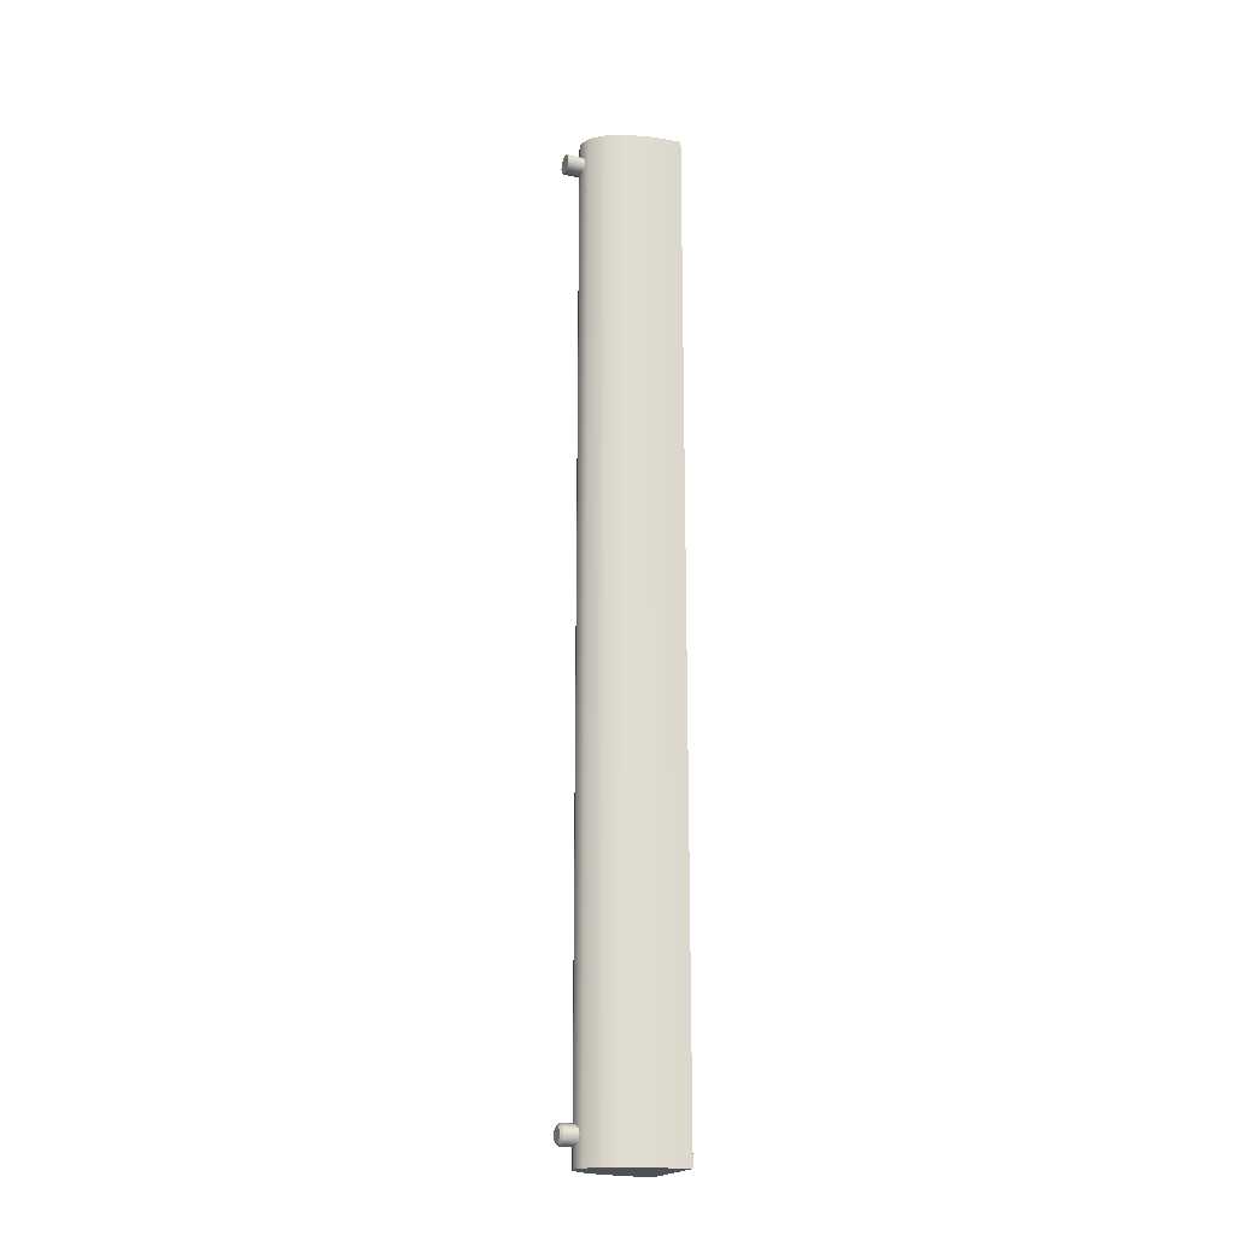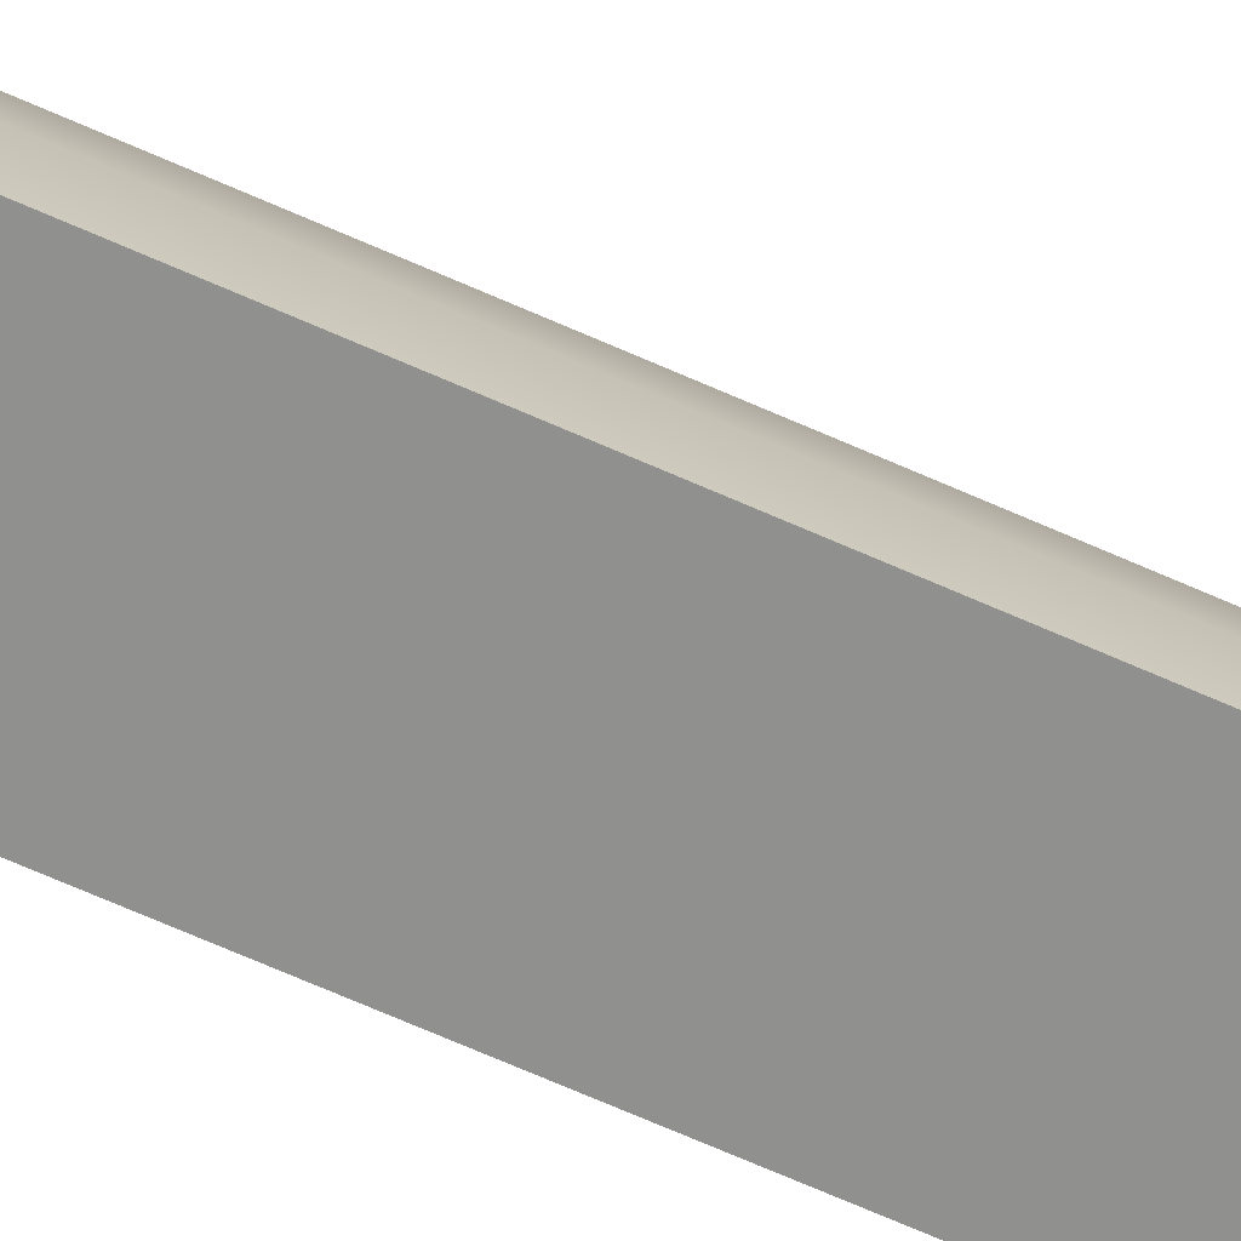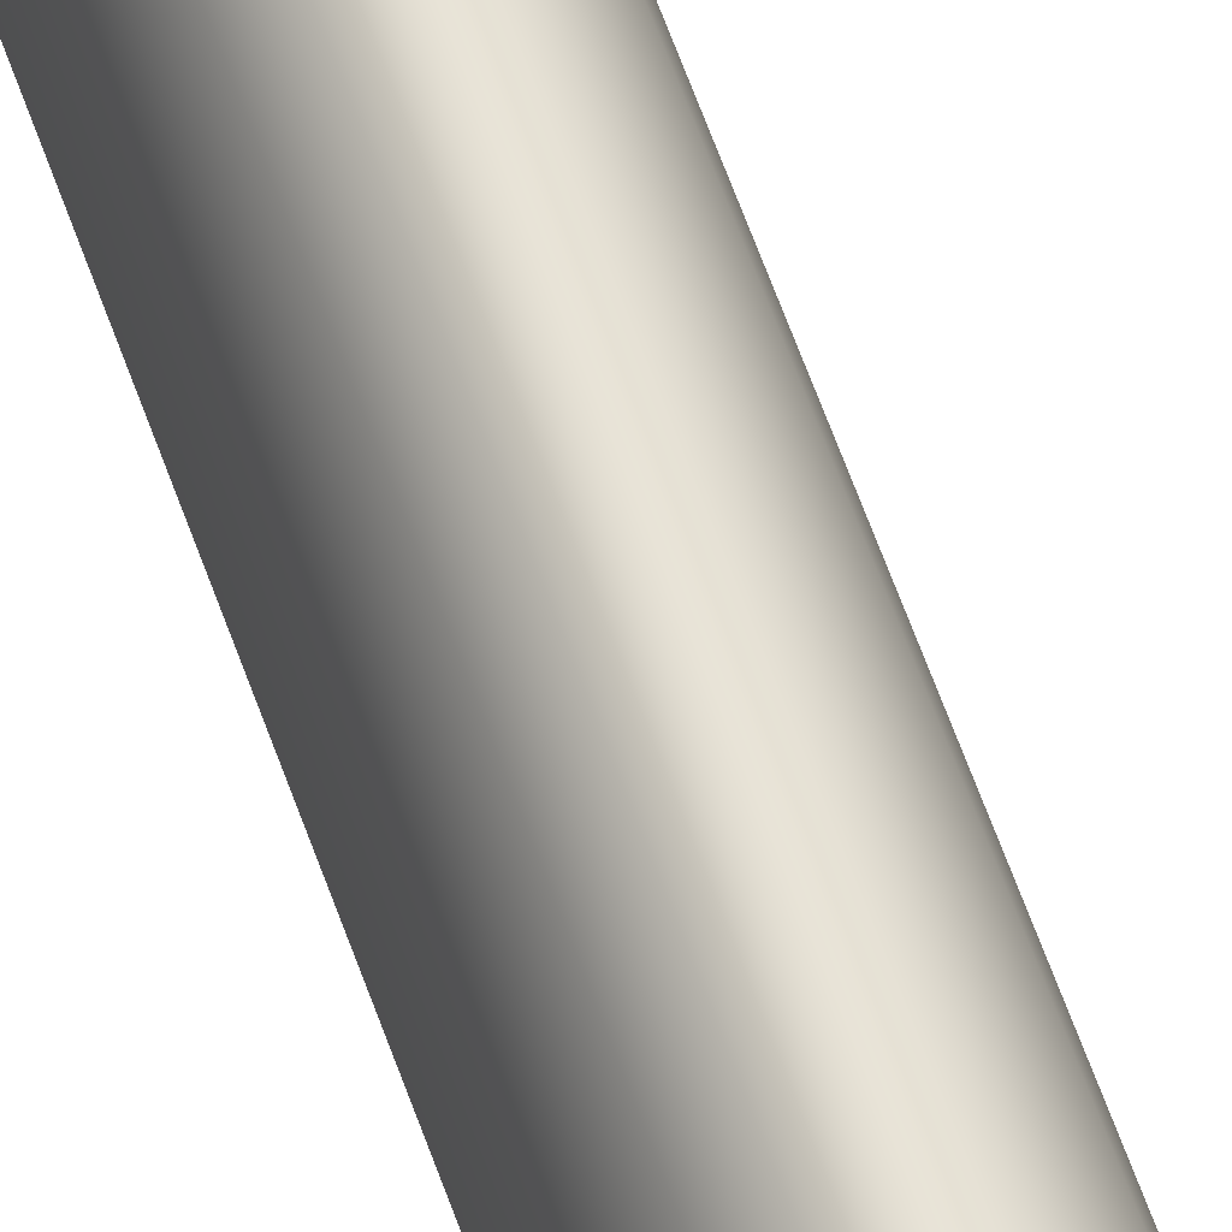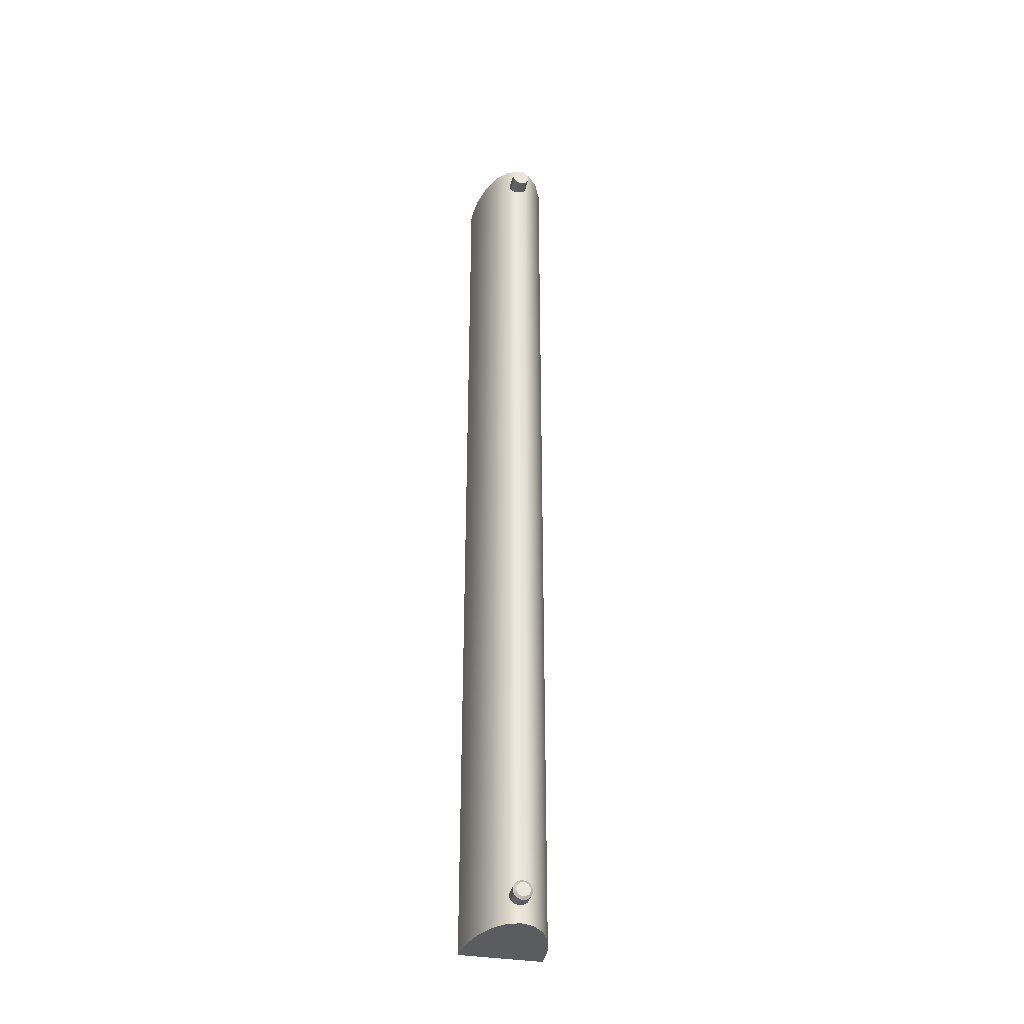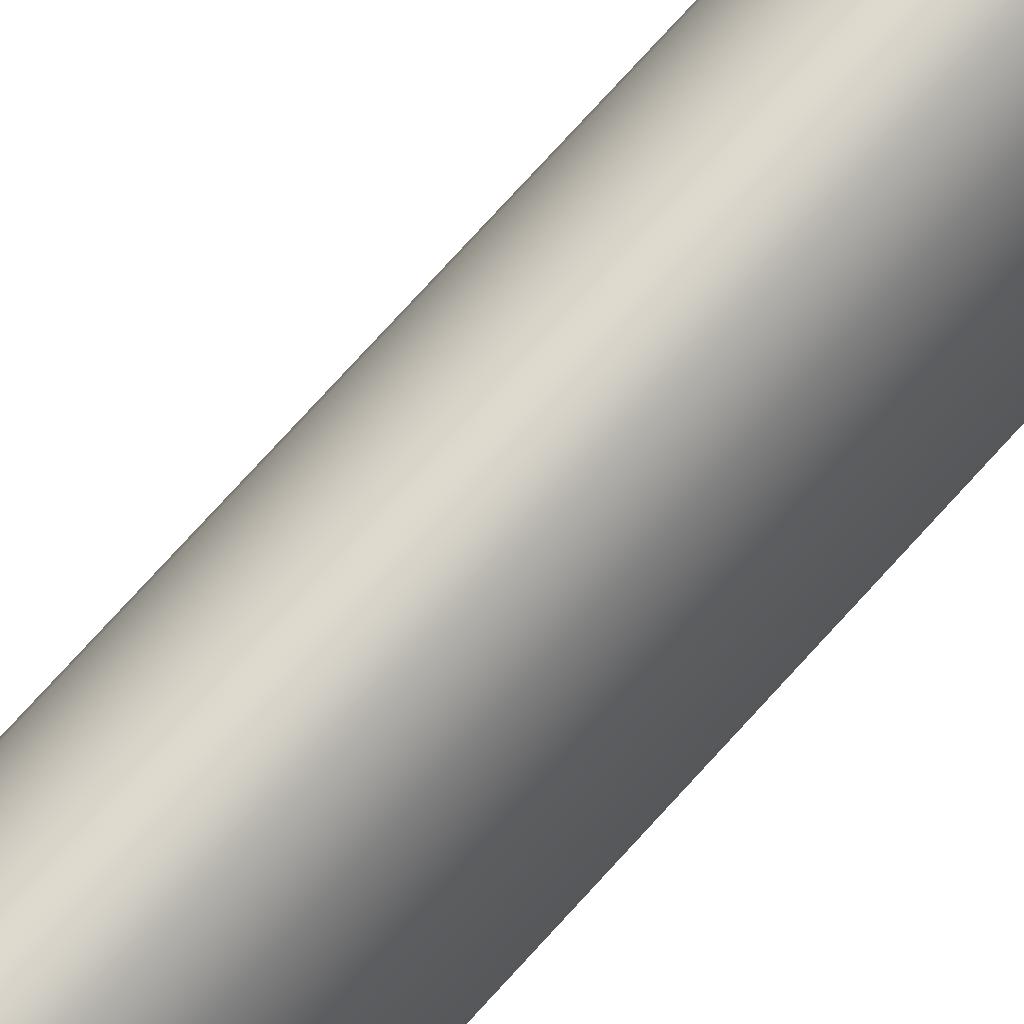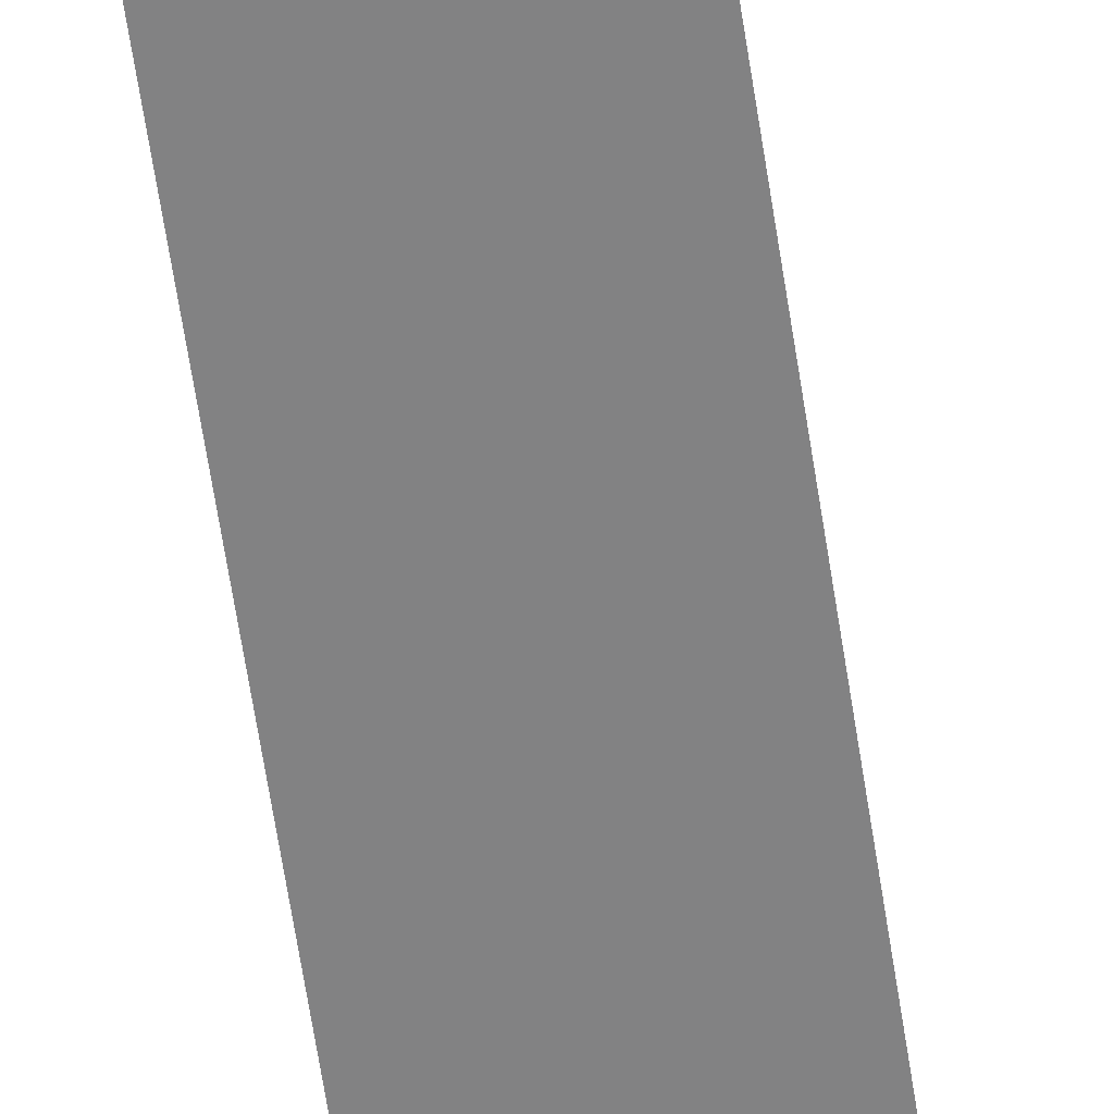
<metadata>
{"format":"obj","ext":"obj","renderer":"f3d","projection":"perspective","resolution":1024,"background":"white","views":[{"elev":-20.0,"azim":-112.1,"up":"+Z"},{"elev":-65.6,"azim":65.6,"up":"+Y"},{"elev":65.3,"azim":-19.9,"up":"+Y"},{"elev":-35.2,"azim":167.2,"up":"+Z"},{"elev":73.8,"azim":-138.0,"up":"+Y"},{"elev":-60.8,"azim":-171.5,"up":"+Y"}]}
</metadata>
<code>
g default
v 0.04933 0.276 -1.048
v 0.03476 0.3378 -1.048
v 0.01205 0.3868 -1.048
v -0.01655 0.4183 -1.048
v -0.04826 0.4291 -1.048
v -0.07998 0.4183 -1.048
v -0.1086 0.3868 -1.048
v -0.1313 0.3378 -1.048
v -0.1459 0.276 -1.048
v -0.1509 0.2075 -1.048
v 0.05436 0.2075 -1.048
v 0.04933 0.276 1.36
v 0.03476 0.3378 1.36
v 0.01205 0.3868 1.36
v -0.01655 0.4183 1.36
v -0.04826 0.4291 1.36
v -0.07998 0.4183 1.36
v -0.1086 0.3868 1.36
v -0.1313 0.3378 1.36
v -0.1459 0.276 1.36
v -0.1509 0.2075 1.36
v 0.05436 0.2075 1.36
v -0.04826 0.2075 -1.048
v -0.04759 0.1954 1.36
g pCylinder2
f 12 1 13
f 13 1 2
f 13 2 14
f 14 2 3
f 14 3 15
f 15 3 4
f 15 4 16
f 16 4 5
f 16 5 17
f 17 5 6
f 7 8 18
f 18 8 19
f 7 18 6
f 6 18 17
f 19 8 20
f 20 8 9
f 20 9 21
f 21 9 10
f 22 11 12
f 12 11 1
f 2 1 23
f 23 1 11
f 4 3 23
f 3 2 23
f 4 23 5
f 5 23 6
f 6 23 7
f 7 23 8
f 8 23 9
f 9 23 10
f 13 24 12
f 24 22 12
f 21 24 20
f 20 24 19
f 19 24 13
f 19 13 18
f 18 13 14
f 14 15 18
f 18 15 16
f 16 17 18
f 21 10 22
f 22 10 11
g default
v -0.0224 0.4096 -0.9879
v -0.02577 0.4096 -0.9945
v -0.03102 0.4096 -0.9997
v -0.03763 0.4096 -1.003
v -0.04497 0.4096 -1.004
v -0.0523 0.4096 -1.003
v -0.05891 0.4096 -0.9997
v -0.06416 0.4096 -0.9945
v -0.06753 0.4096 -0.9879
v -0.0687 0.4096 -0.9805
v -0.06753 0.4096 -0.9732
v -0.06416 0.4096 -0.9666
v -0.05891 0.4096 -0.9613
v -0.0523 0.4096 -0.958
v -0.04497 0.4096 -0.9568
v -0.03763 0.4096 -0.958
v -0.03102 0.4096 -0.9613
v -0.02577 0.4096 -0.9666
v -0.0224 0.4096 -0.9732
v -0.02124 0.4096 -0.9805
v -0.0224 0.4571 -0.9879
v -0.02577 0.4571 -0.9945
v -0.03102 0.4571 -0.9997
v -0.03763 0.4571 -1.003
v -0.04497 0.4571 -1.004
v -0.0523 0.4571 -1.003
v -0.05891 0.4571 -0.9997
v -0.06416 0.4571 -0.9945
v -0.06753 0.4571 -0.9879
v -0.0687 0.4571 -0.9805
v -0.06753 0.4571 -0.9732
v -0.06416 0.4571 -0.9666
v -0.05891 0.4571 -0.9613
v -0.0523 0.4571 -0.958
v -0.04497 0.4571 -0.9568
v -0.03763 0.4571 -0.958
v -0.03102 0.4571 -0.9613
v -0.02577 0.4571 -0.9666
v -0.0224 0.4571 -0.9732
v -0.02124 0.4571 -0.9805
v -0.04497 0.4187 -0.9805
v -0.02585 0.4605 -0.9867
v -0.02871 0.4605 -0.9924
v -0.03315 0.4605 -0.9968
v -0.03876 0.4605 -0.9997
v -0.04497 0.4605 -1.001
v -0.05118 0.4605 -0.9997
v -0.05678 0.4605 -0.9968
v -0.06123 0.4605 -0.9924
v -0.06408 0.4605 -0.9867
v -0.06506 0.4605 -0.9805
v -0.06408 0.4605 -0.9743
v -0.06123 0.4605 -0.9687
v -0.05678 0.4605 -0.9643
v -0.05118 0.4605 -0.9614
v -0.04497 0.4605 -0.9604
v -0.03876 0.4605 -0.9614
v -0.03315 0.4605 -0.9643
v -0.02871 0.4605 -0.9687
v -0.02585 0.4605 -0.9743
v -0.02487 0.4605 -0.9805
v -0.02876 0.4633 -0.9858
v -0.03118 0.4633 -0.9906
v -0.04497 0.4633 -0.9805
v -0.03495 0.4633 -0.9943
v -0.0397 0.4633 -0.9967
v -0.04497 0.4633 -0.9976
v -0.05023 0.4633 -0.9967
v -0.05498 0.4633 -0.9943
v -0.05875 0.4633 -0.9906
v -0.06117 0.4633 -0.9858
v -0.062 0.4633 -0.9805
v -0.06117 0.4633 -0.9753
v -0.05875 0.4633 -0.9705
v -0.05498 0.4633 -0.9668
v -0.05023 0.4633 -0.9643
v -0.04497 0.4633 -0.9635
v -0.0397 0.4633 -0.9643
v -0.03495 0.4633 -0.9668
v -0.03118 0.4633 -0.9705
v -0.02876 0.4633 -0.9753
v -0.02793 0.4633 -0.9805
g pCylinder4
f 45 25 46
f 46 25 26
f 46 26 47
f 47 26 27
f 47 27 48
f 48 27 28
f 48 28 49
f 49 28 29
f 49 29 50
f 50 29 30
f 50 30 51
f 51 30 31
f 51 31 52
f 52 31 32
f 52 32 53
f 53 32 33
f 53 33 54
f 54 33 34
f 54 34 55
f 55 34 35
f 55 35 56
f 56 35 36
f 56 36 57
f 57 36 37
f 57 37 58
f 58 37 38
f 58 38 59
f 59 38 39
f 59 39 60
f 60 39 40
f 60 40 61
f 61 40 41
f 61 41 62
f 62 41 42
f 62 42 63
f 63 42 43
f 63 43 64
f 64 43 44
f 64 44 45
f 45 44 25
f 26 25 65
f 26 65 27
f 27 65 28
f 28 65 29
f 29 65 30
f 31 30 65
f 31 65 32
f 32 65 33
f 33 65 34
f 34 65 35
f 36 35 65
f 36 65 37
f 37 65 38
f 38 65 39
f 39 65 40
f 40 65 41
f 41 65 42
f 43 42 65
f 43 65 44
f 44 65 25
f 86 87 88
f 88 87 89
f 89 90 88
f 88 90 91
f 91 92 88
f 88 92 93
f 93 94 88
f 88 94 95
f 95 96 88
f 88 96 97
f 97 98 88
f 88 98 99
f 99 100 88
f 88 100 101
f 101 102 88
f 88 102 103
f 103 104 88
f 88 104 105
f 105 106 88
f 88 106 86
f 66 45 67
f 67 45 46
f 67 46 68
f 68 46 47
f 68 47 69
f 69 47 48
f 69 48 70
f 70 48 49
f 70 49 71
f 71 49 50
f 71 50 72
f 72 50 51
f 72 51 73
f 73 51 52
f 73 52 74
f 74 52 53
f 74 53 75
f 75 53 54
f 75 54 76
f 76 54 55
f 76 55 77
f 77 55 56
f 77 56 78
f 78 56 57
f 78 57 79
f 79 57 58
f 79 58 80
f 80 58 59
f 80 59 81
f 81 59 60
f 81 60 82
f 82 60 61
f 82 61 83
f 83 61 62
f 83 62 84
f 84 62 63
f 84 63 85
f 85 63 64
f 85 64 66
f 66 64 45
f 86 66 87
f 87 66 67
f 87 67 89
f 89 67 68
f 89 68 90
f 90 68 69
f 90 69 91
f 91 69 70
f 91 70 92
f 92 70 71
f 92 71 93
f 93 71 72
f 93 72 94
f 94 72 73
f 94 73 95
f 95 73 74
f 95 74 96
f 96 74 75
f 96 75 97
f 97 75 76
f 97 76 98
f 98 76 77
f 98 77 99
f 99 77 78
f 99 78 100
f 100 78 79
f 100 79 101
f 101 79 80
f 101 80 102
f 102 80 81
f 102 81 103
f 103 81 82
f 103 82 104
f 104 82 83
f 104 83 105
f 105 83 84
f 105 84 106
f 106 84 85
f 106 85 86
f 86 85 66
g default
v -0.0224 0.4187 1.291
v -0.02577 0.4187 1.285
v -0.03102 0.4187 1.279
v -0.03763 0.4187 1.276
v -0.04497 0.4187 1.275
v -0.0523 0.4187 1.276
v -0.05891 0.4187 1.279
v -0.06416 0.4187 1.285
v -0.06753 0.4187 1.291
v -0.0687 0.4187 1.298
v -0.06753 0.4187 1.306
v -0.06416 0.4187 1.312
v -0.05891 0.4187 1.318
v -0.0523 0.4187 1.321
v -0.04497 0.4187 1.322
v -0.03763 0.4187 1.321
v -0.03102 0.4187 1.318
v -0.02577 0.4187 1.312
v -0.0224 0.4187 1.306
v -0.02124 0.4187 1.298
v -0.0224 0.4662 1.291
v -0.02577 0.4662 1.285
v -0.03102 0.4662 1.279
v -0.03763 0.4662 1.276
v -0.04497 0.4662 1.275
v -0.0523 0.4662 1.276
v -0.05891 0.4662 1.279
v -0.06416 0.4662 1.285
v -0.06753 0.4662 1.291
v -0.0687 0.4662 1.298
v -0.06753 0.4662 1.306
v -0.06416 0.4662 1.312
v -0.05891 0.4662 1.318
v -0.0523 0.4662 1.321
v -0.04497 0.4662 1.322
v -0.03763 0.4662 1.321
v -0.03102 0.4662 1.318
v -0.02577 0.4662 1.312
v -0.0224 0.4662 1.306
v -0.02124 0.4662 1.298
v -0.04497 0.4187 1.298
v -0.04497 0.4662 1.298
g pCylinder3
f 127 107 128
f 128 107 108
f 128 108 129
f 129 108 109
f 129 109 130
f 130 109 110
f 130 110 131
f 131 110 111
f 131 111 132
f 132 111 112
f 132 112 133
f 133 112 113
f 133 113 134
f 134 113 114
f 134 114 135
f 135 114 115
f 135 115 136
f 136 115 116
f 136 116 137
f 137 116 117
f 137 117 138
f 138 117 118
f 138 118 139
f 139 118 119
f 139 119 140
f 140 119 120
f 140 120 141
f 141 120 121
f 141 121 142
f 142 121 122
f 142 122 143
f 143 122 123
f 143 123 144
f 144 123 124
f 144 124 145
f 145 124 125
f 145 125 146
f 146 125 126
f 146 126 127
f 127 126 107
f 108 107 147
f 147 107 126
f 109 108 147
f 109 147 110
f 110 147 111
f 111 147 112
f 112 147 113
f 114 113 147
f 114 147 115
f 115 147 116
f 116 147 117
f 117 147 118
f 118 147 119
f 119 147 120
f 120 147 121
f 121 147 122
f 122 147 123
f 123 147 124
f 124 147 125
f 125 147 126
f 128 148 127
f 127 148 146
f 128 129 148
f 129 130 148
f 148 130 131
f 131 132 148
f 148 132 133
f 133 134 148
f 134 135 148
f 148 135 136
f 136 137 148
f 148 137 138
f 138 139 148
f 148 139 140
f 140 141 148
f 148 141 142
f 142 143 148
f 143 144 148
f 148 144 145
f 145 146 148

</code>
